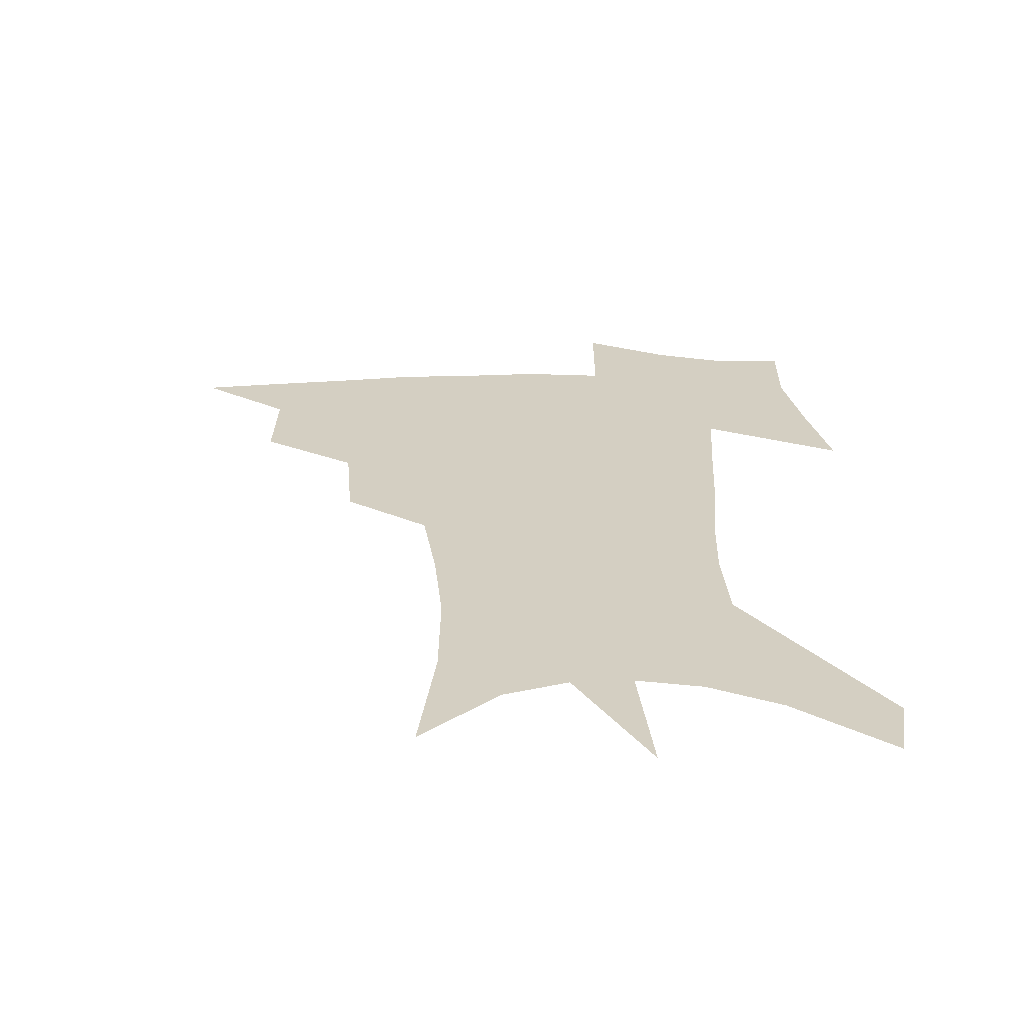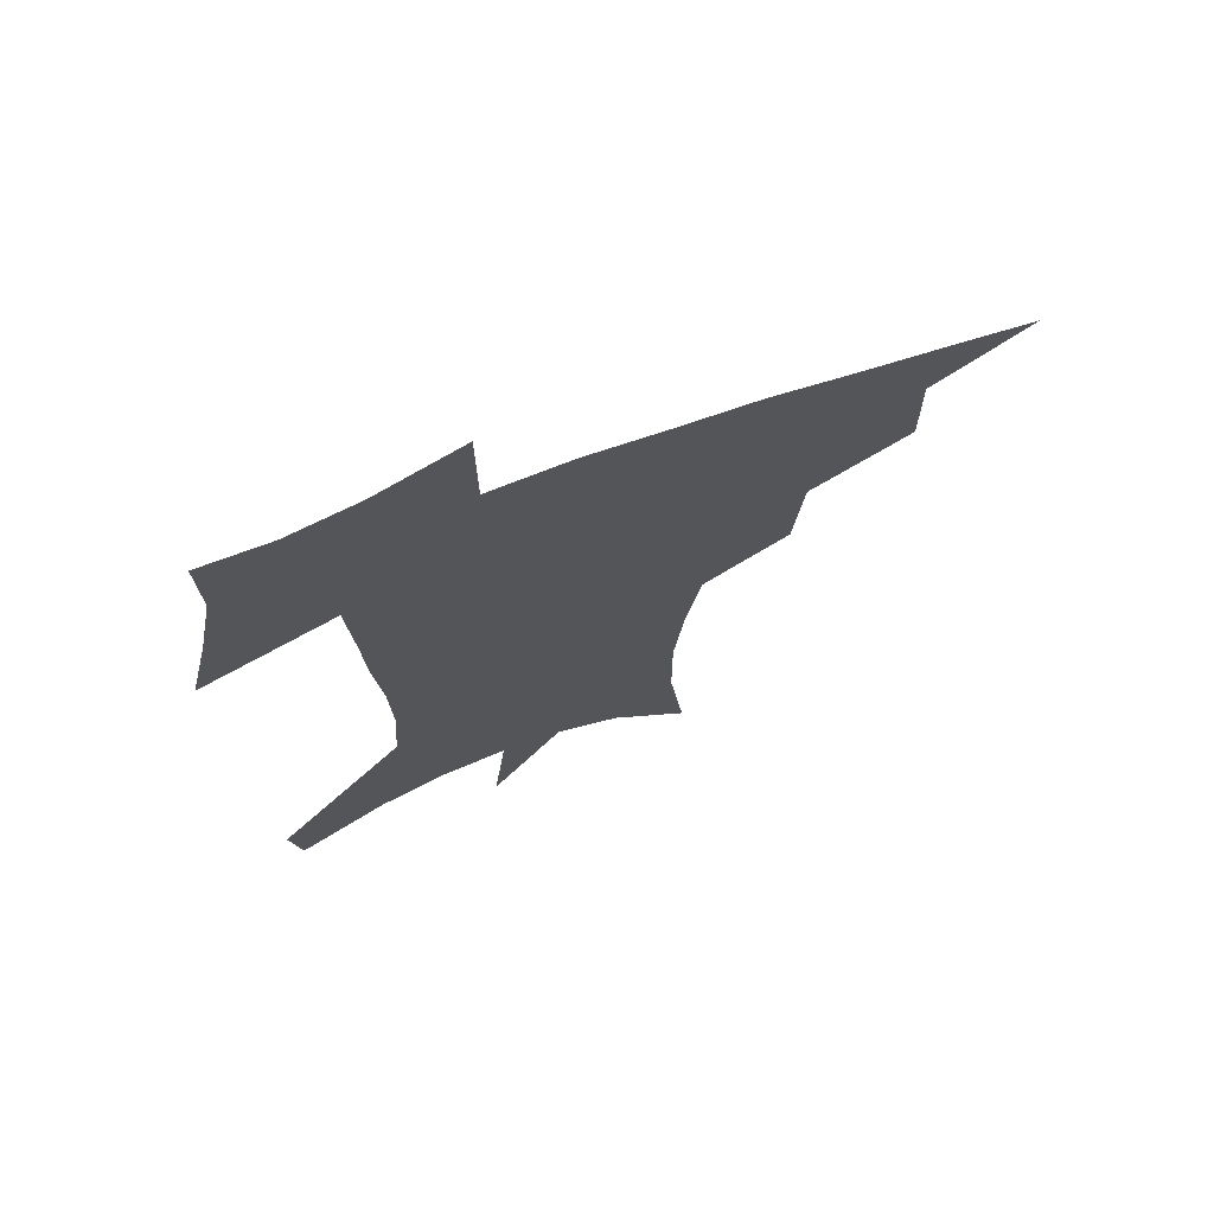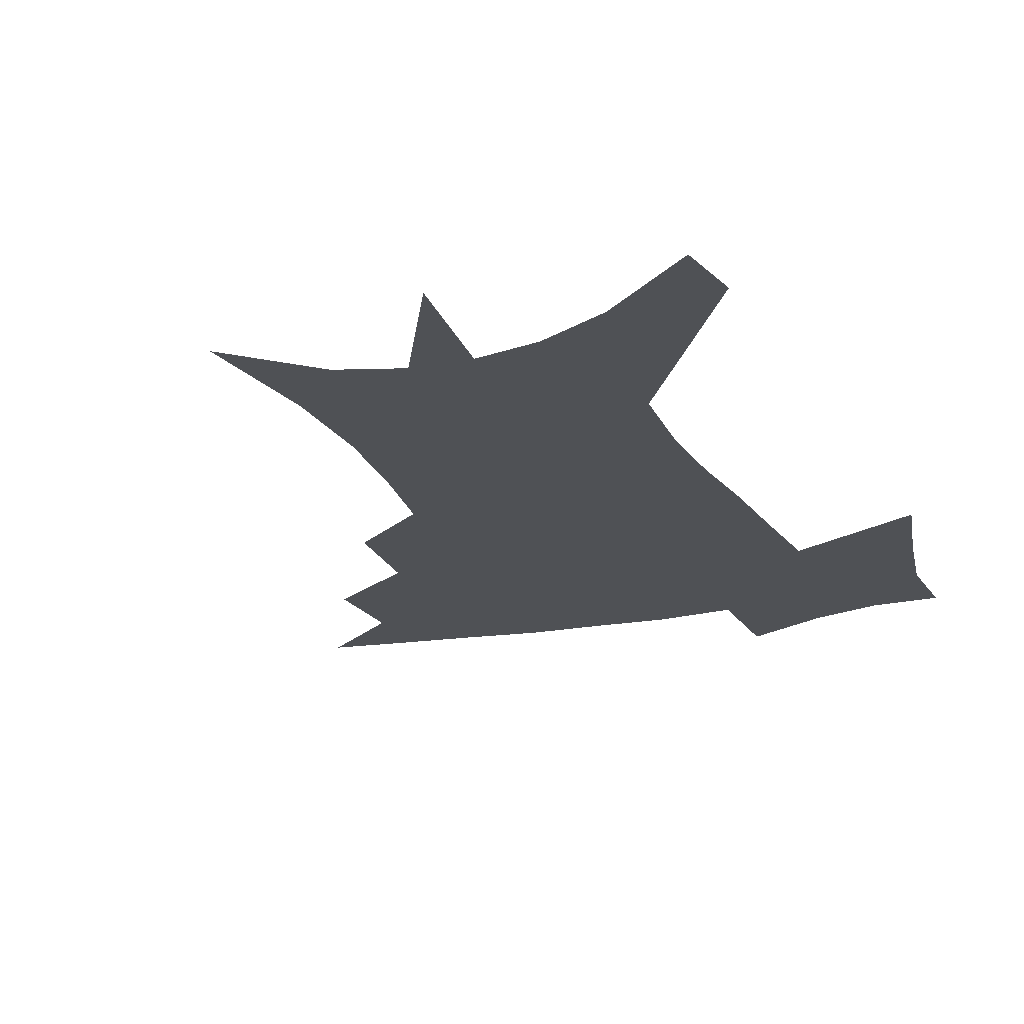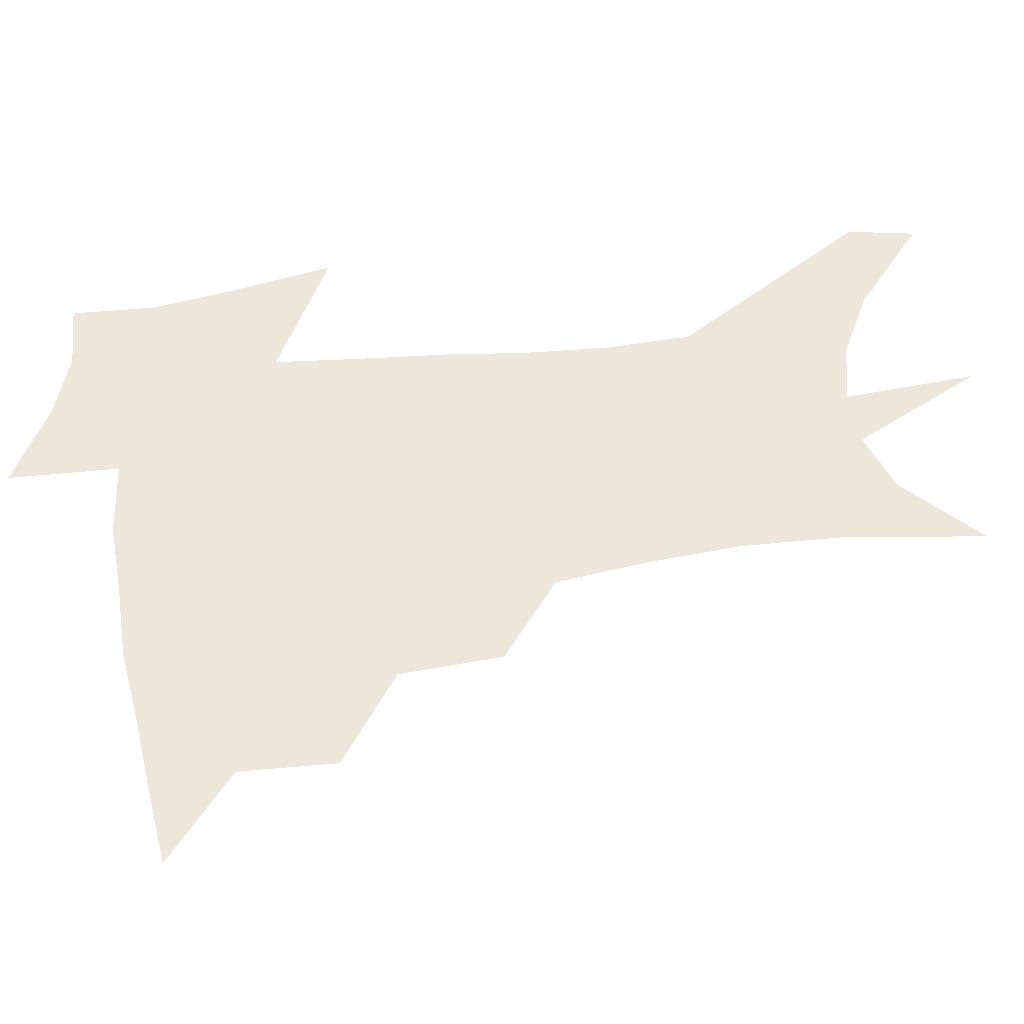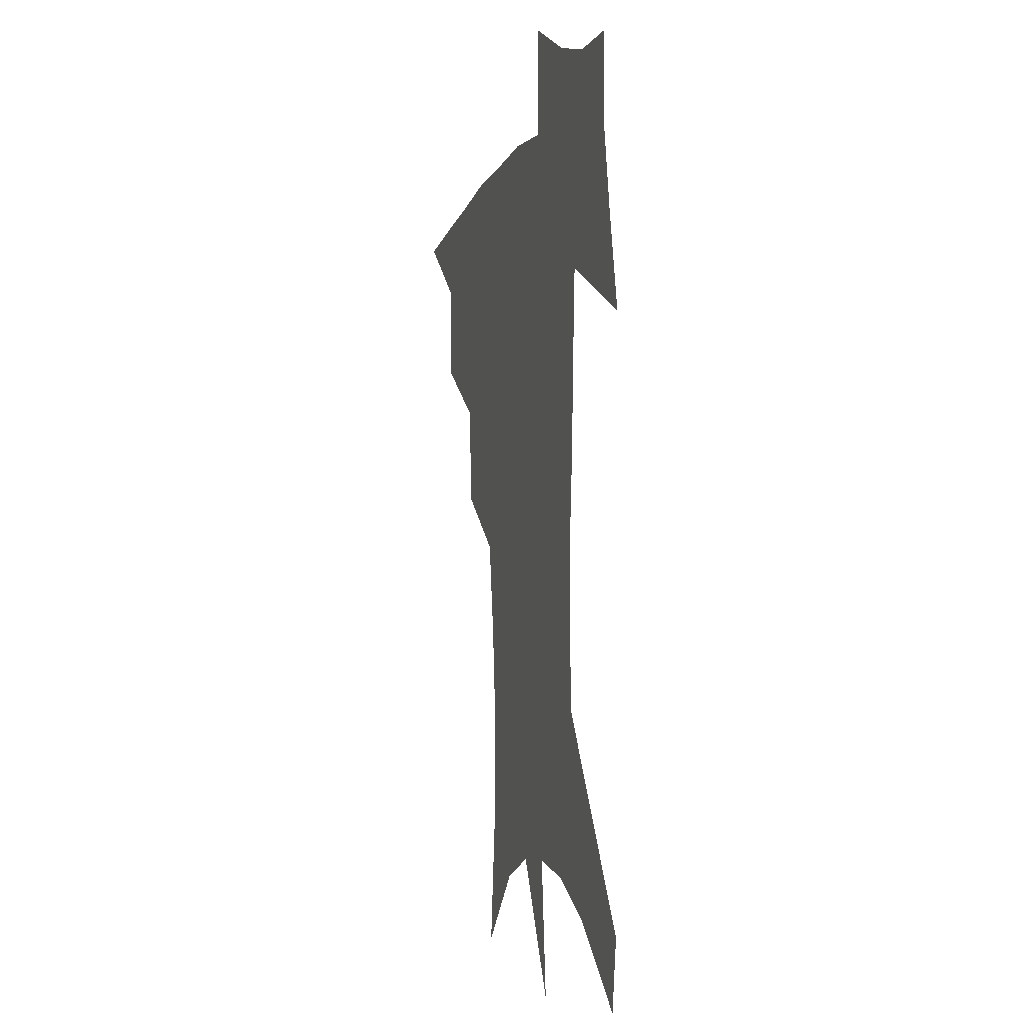
<metadata>
{"format":"obj","ext":"obj","renderer":"f3d","projection":"perspective","resolution":1024,"background":"white","views":[{"elev":-64.4,"azim":0.3,"up":"+Y"},{"elev":72.1,"azim":160.1,"up":"+Y"},{"elev":-20.0,"azim":22.2,"up":"+Z"},{"elev":50.3,"azim":-96.7,"up":"+Z"},{"elev":-4.7,"azim":74.6,"up":"+Y"}]}
</metadata>
<code>
v 459.1 440.7 0
v 490.8 381.5 0
v 491.5 415.9 0
v 487.6 444.6 0
v 527.8 322.6 0
v 524.7 359.4 0
v 522.6 391.6 0
v 520.4 420.4 0
v 516.7 448.1 0
v 560.4 145.3 0
v 566.1 194.4 0
v 566.3 232.9 0
v 563 267 0
v 557.8 300.8 0
v 554.2 337.4 0
v 551.9 368.7 0
v 550.2 397.1 0
v 547.9 423.8 0
v 544.2 452.2 0
v 588.1 172 0
v 588.6 211.3 0
v 586.8 246.9 0
v 583.8 280.8 0
v 580.3 312 0
v 578.2 343.8 0
v 576.8 372.5 0
v 576.4 400.7 0
v 574.5 426.3 0
v 572.9 453.2 0
v 610.9 180 0
v 608.9 216.4 0
v 606.6 247.8 0
v 604 286.2 0
v 602 314.8 0
v 601.2 347.1 0
v 601 374.9 0
v 601.2 402.1 0
v 601.5 427.2 0
v 599.7 455 0
v 637.5 132 0
v 632.6 181 0
v 628.9 219.5 0
v 626.2 252.9 0
v 624.4 286.4 0
v 623.5 318.2 0
v 623.9 346.3 0
v 624.3 376.5 0
v 625.5 401.6 0
v 626.9 427 0
v 628.6 452.5 0
v 628.8 492.7 0
v 655.9 176.6 0
v 650.1 215.4 0
v 646.2 249.8 0
v 645.6 279.9 0
v 646.1 309.9 0
v 647.4 339.3 0
v 647.9 371.4 0
v 649.5 399.5 0
v 651.1 425.1 0
v 654.3 449.6 0
v 659.8 477 0
v 681.7 164.2 0
v 675.4 201.7 0
v 670.3 235.1 0
v 668.2 267.7 0
v 669.1 297.9 0
v 671.7 327.4 0
v 673.3 360.5 0
v 675.3 392.7 0
v 674.8 421.4 0
v 677.7 445.8 0
v 685.1 469.4 0
v 715.8 137.1 0
v 719.9 162.1 0
v 723.9 369.3 0
v 715.9 405 0
v 709.7 437.9 0
v 710.2 468.9 0
f 3 4 1
f 6 7 2
f 2 7 3
f 7 8 3
f 3 8 4
f 8 9 4
f 14 15 5
f 5 15 6
f 15 16 6
f 6 16 7
f 16 17 7
f 7 17 8
f 17 18 8
f 8 18 9
f 18 19 9
f 10 20 11
f 20 21 11
f 11 21 12
f 21 22 12
f 12 22 13
f 22 23 13
f 13 23 14
f 23 24 14
f 14 24 15
f 24 25 15
f 15 25 16
f 25 26 16
f 16 26 17
f 26 27 17
f 17 27 18
f 27 28 18
f 18 28 19
f 28 29 19
f 20 30 21
f 30 31 21
f 21 31 22
f 31 32 22
f 22 32 23
f 32 33 23
f 23 33 24
f 33 34 24
f 24 34 25
f 34 35 25
f 25 35 26
f 35 36 26
f 26 36 27
f 36 37 27
f 27 37 28
f 37 38 28
f 28 38 29
f 38 39 29
f 40 41 30
f 30 41 31
f 41 42 31
f 31 42 32
f 42 43 32
f 32 43 33
f 43 44 33
f 33 44 34
f 44 45 34
f 34 45 35
f 45 46 35
f 35 46 36
f 46 47 36
f 36 47 37
f 47 48 37
f 37 48 38
f 48 49 38
f 38 49 39
f 49 50 39
f 41 52 42
f 52 53 42
f 42 53 43
f 53 54 43
f 43 54 44
f 54 55 44
f 44 55 45
f 55 56 45
f 45 56 46
f 56 57 46
f 46 57 47
f 57 58 47
f 47 58 48
f 58 59 48
f 48 59 49
f 59 60 49
f 49 60 50
f 60 61 50
f 50 61 51
f 61 62 51
f 52 63 53
f 63 64 53
f 53 64 54
f 64 65 54
f 54 65 55
f 65 66 55
f 55 66 56
f 66 67 56
f 56 67 57
f 67 68 57
f 57 68 58
f 68 69 58
f 58 69 59
f 69 70 59
f 59 70 60
f 70 71 60
f 60 71 61
f 71 72 61
f 61 72 62
f 72 73 62
f 63 74 64
f 74 75 64
f 64 75 65
f 70 76 71
f 76 77 71
f 71 77 72
f 77 78 72
f 72 78 73
f 78 79 73

</code>
